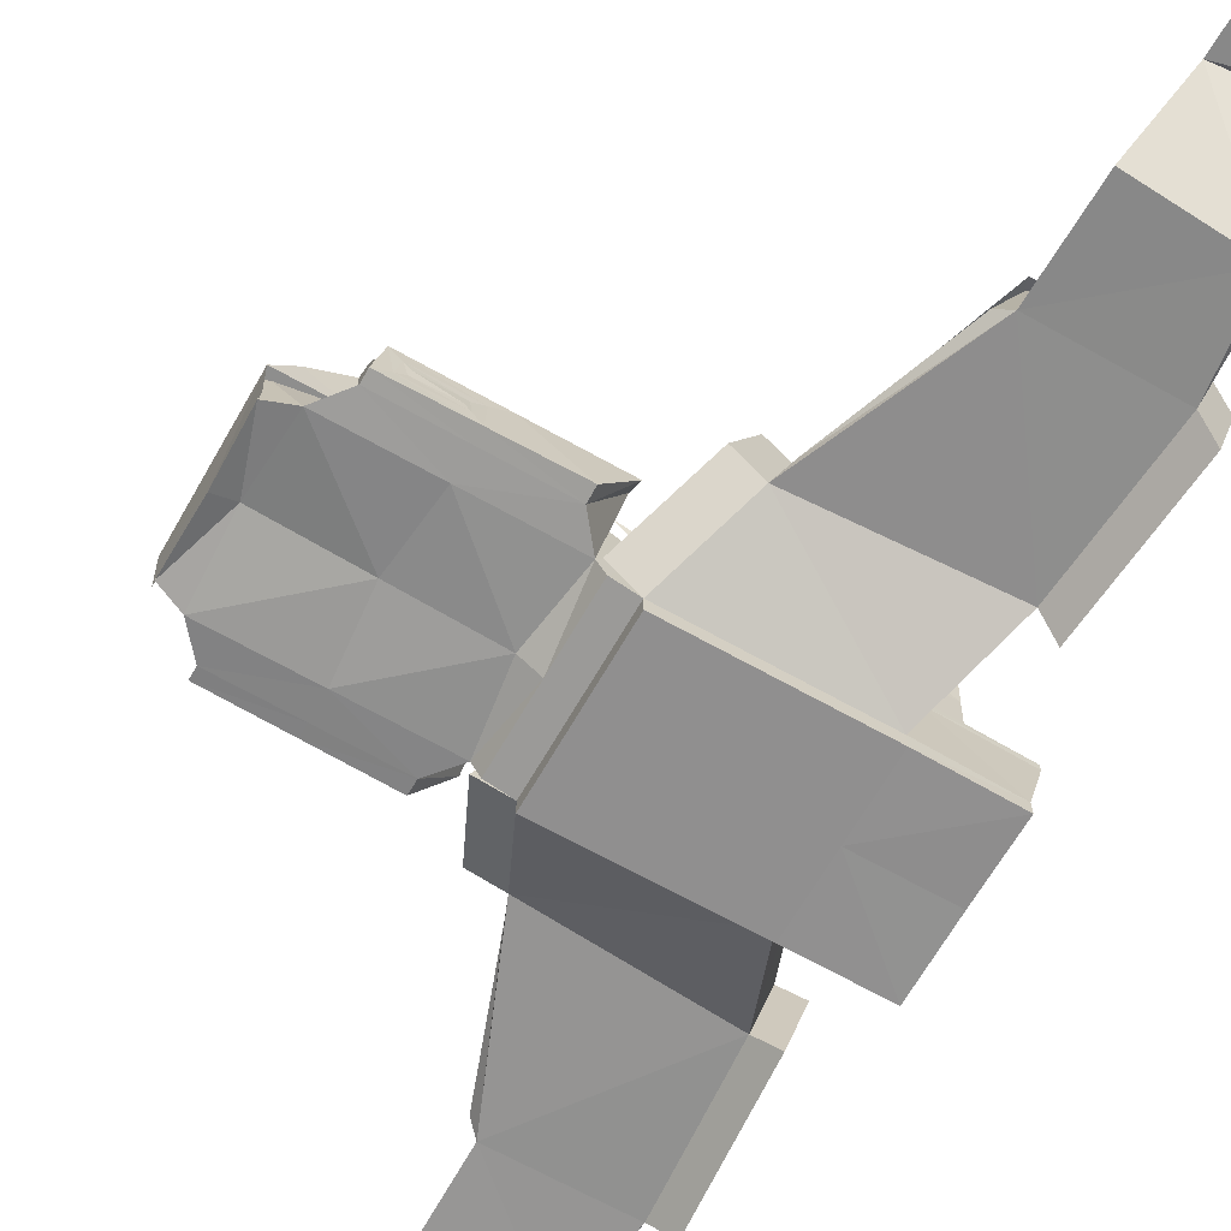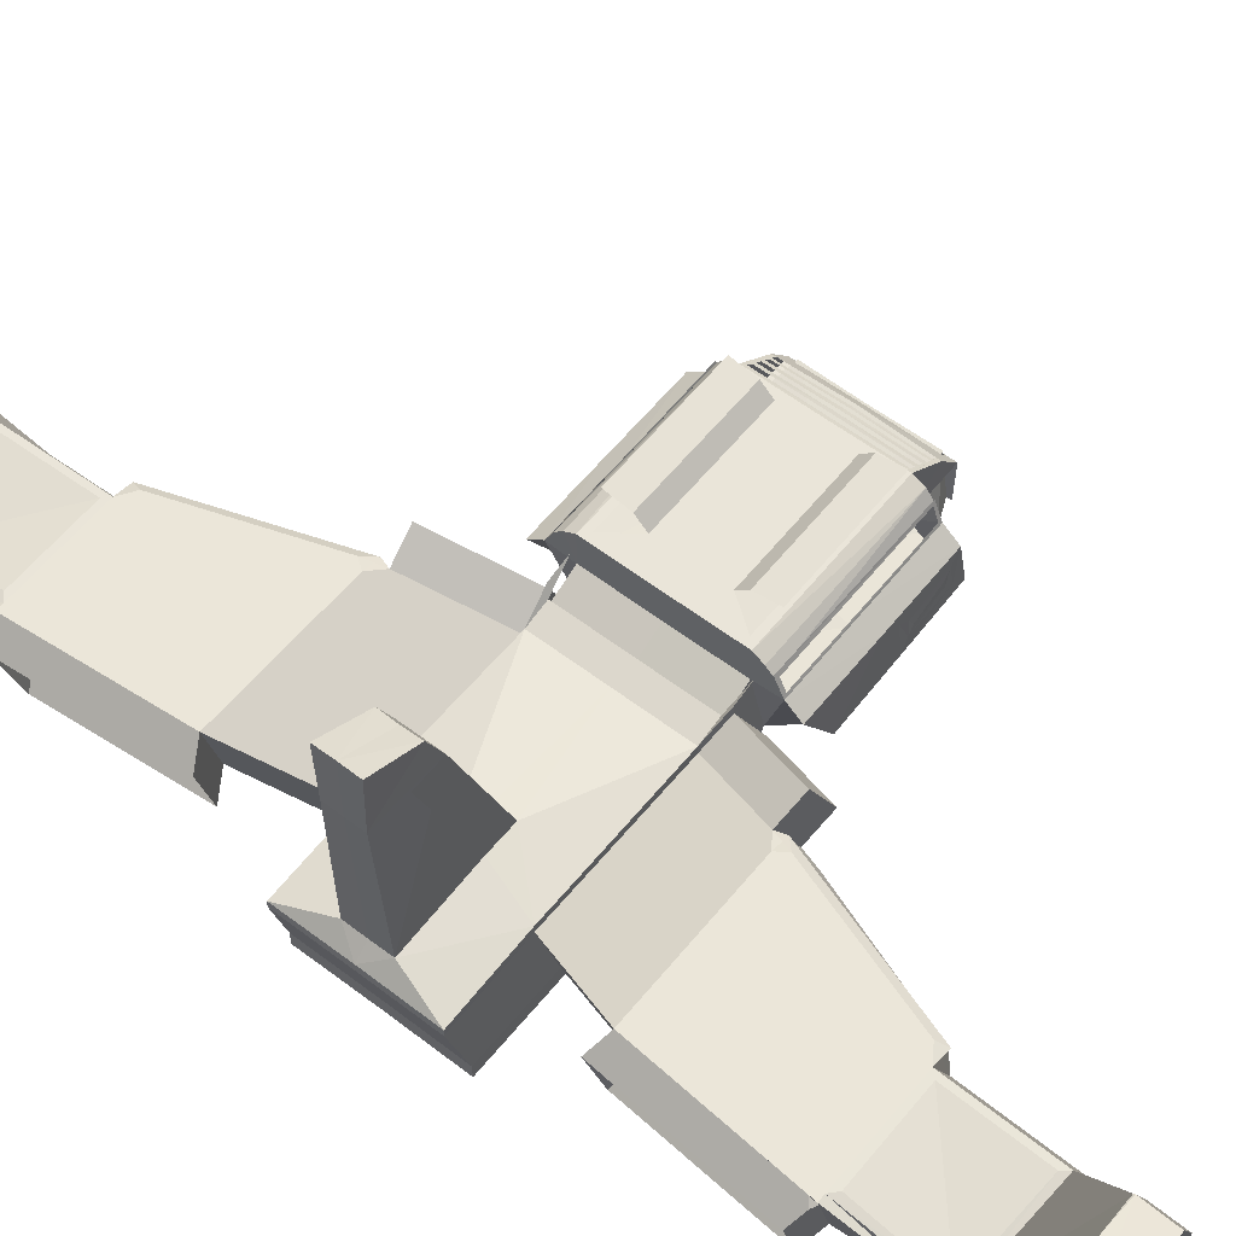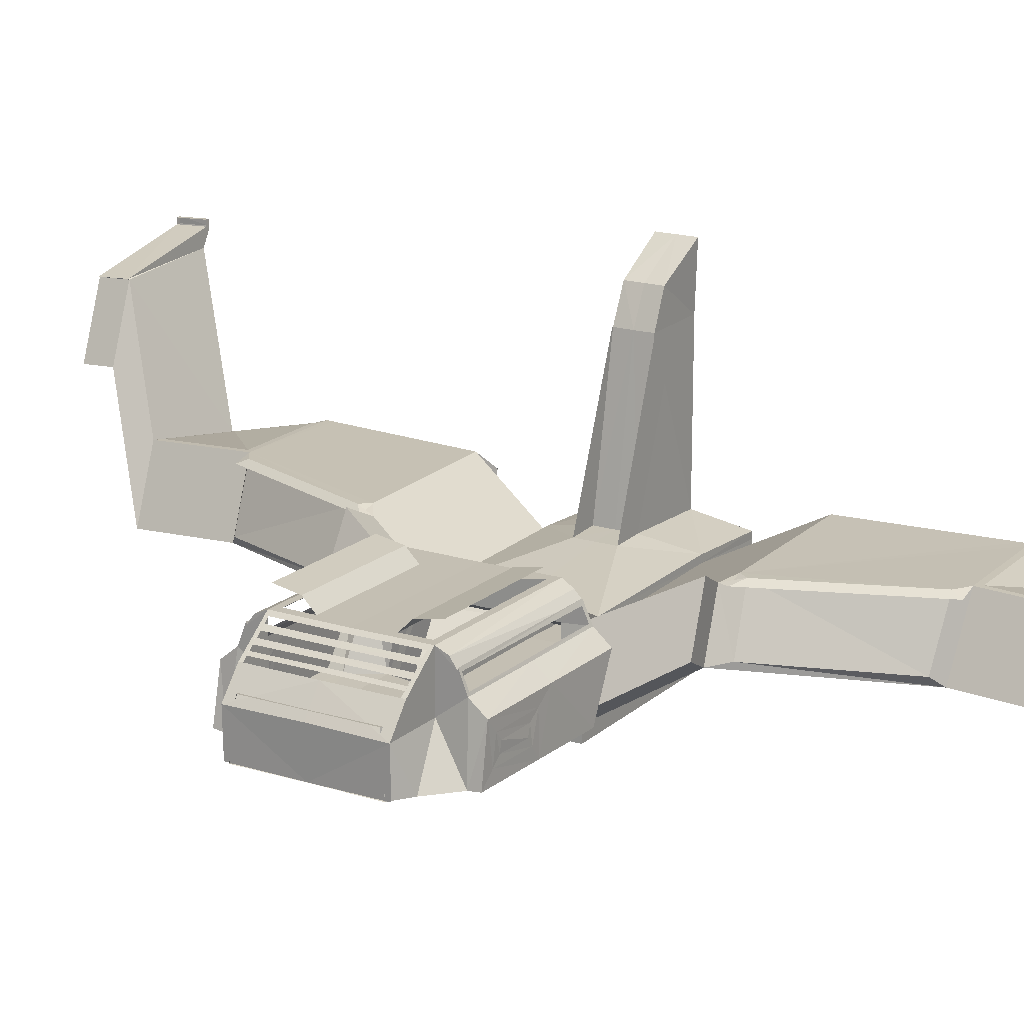
<metadata>
{"format":"obj","ext":"obj","renderer":"f3d","projection":"perspective","resolution":1024,"background":"white","views":[{"elev":-65.4,"azim":150.4,"up":"+Y"},{"elev":57.7,"azim":-51.6,"up":"+Y"},{"elev":17.8,"azim":121.4,"up":"+Y"}]}
</metadata>
<code>
o Cubo
v -0.7527 0.1063 -1.486
v -1.129 1.878 -1.381
v 2.957 0.1063 -1.486
v 2.294 1.806 -1.376
v -0.7527 0.4271 -1.486
v 2.957 0.4353 -1.486
v -2.939 1.777 -1.378
v -2.563 0.07509 -1.472
v -0.8339 2.287 -0.332
v -1.122 2.026 -1.377
v -0.1698 2.262 -0.3258
v 2.287 1.98 -1.369
v -2.563 0.386 -1.465
v -2.644 2.223 -0.354
v -2.932 1.925 -1.379
v -1.381 5.576 -0.2952
v -2.798 5.585 -0.2714
v -2.043 5.571 -0.3152
v -1.379 5.575 -0.3091
v -1.708 6.3 -0.2865
v -2.806 6.903 -0.3123
v -1.931 2.821 -3.314
v -1.547 1.37 -3.418
v -2.22 2.817 -6.652
v -1.804 1.339 -6.6
v -1.931 2.821 -3.314
v -1.547 1.37 -3.418
v -1.916 2.404 -8.491
v -0.04123 2.703 -8.651
v 1.655 2.645 -3.313
v 0.4835 2.693 -6.691
v 1.586 2.647 -3.099
v 1.428 2.752 -3.517
v 1.654 2.645 -3.313
v 1.28 2.754 -3.309
v 1.991 1.575 -3.61
v 2.166 1.452 -3.182
v 0.4026 2.794 -6.474
v 0.08978 2.799 -6.683
v 0.4835 2.693 -6.691
v 0.9766 1.551 -6.4
v 0.754 1.345 -6.598
v -2.335 2.436 -3.115
v -1.951 0.9848 -3.22
v -2.624 2.431 -6.454
v -2.208 0.9537 -6.402
v 0.07672 2.696 -8.791
v 0.7409 1.241 -8.706
v -0.8441 5.273 -9.929
v -0.1799 3.819 -9.844
v -3.158 5.258 -10.57
v -2.742 3.781 -10.52
v -0.8483 5.24 -10.6
v -0.1841 3.786 -10.52
v -3.151 5.801 -9.923
v -0.8406 5.286 -9.954
v -3.155 5.768 -10.6
v -0.8447 5.24 -10.63
v -3.151 5.931 -9.929
v -3.149 5.898 -10.6
v -3.164 5.259 -10.57
v -3.242 5.802 -9.923
v -3.246 5.769 -10.6
v -3.242 5.932 -9.928
v -3.241 5.899 -10.6
v -2.251 2.671 -8.919
v -0.0301 2.794 -6.807
v -2.082 2.072 -8.898
v -1.915 2.808 -6.789
v -2.889 4.455 -9.707
v -3.042 5.426 -9.913
v -3.155 5.283 -10.06
v -2.862 4.243 -10.04
v -2.72 3.856 -9.686
v -3.157 5.284 -10.06
v -3.231 5.738 -9.919
v -2.07 2.815 -6.654
v -2.22 2.817 -6.652
v -2.179 2.672 -6.647
v -2.323 2.719 -6.602
v -2.207 2.817 -6.502
v -1.804 1.339 -6.6
v -1.804 1.339 -6.6
v -1.845 1.484 -6.605
v -1.906 1.242 -6.549
v -1.792 1.341 -6.45
v -2.066 2.229 -8.445
v -2.02 2.356 -8.611
v -1.697 1.387 -8.42
v -1.534 1.261 -8.576
v 2.795 1.931 -1.375
v 3.458 0.56 -1.486
v 2.788 2.105 -1.369
v 2.915 2.115 -1.48
v 3.578 0.7441 -1.59
v 2.908 2.289 -1.473
v 2.207 2.956 -3.204
v 2.787 1.761 -3.286
v 3.409 2.413 -1.473
v 3.407 2.228 -1.374
v 3.63 0.8577 -1.485
v 6.959 1.874 -1.369
v 7.623 0.9097 -1.479
v 8.123 0.9763 -1.37
v 8.07 2.058 -1.158
v 8.133 0.9635 -1.267
v 3.403 2.954 -1.37
v 6.955 2.976 -1.364
v 3.408 2.274 -1.931
v 4.071 0.9031 -2.041
v 6.96 2.296 -1.925
v 7.166 0.9551 -2.035
v 3.405 2.644 -1.755
v 6.957 2.665 -1.749
v 3.403 2.812 -1.593
v 6.953 2.864 -1.611
v 3.406 2.689 -1.737
v 6.958 2.711 -1.763
v 8.143 1.879 -1.369
v 7.707 2.401 -1.364
v 6.899 2.644 -1.789
v 6.889 2.352 -1.902
v 3.486 2.333 -1.903
v 3.488 2.598 -1.779
v 3.562 2.954 -1.219
v 4.005 2.953 -0.6205
v 6.77 2.97 -0.6176
v 6.769 2.974 -1.227
v 4.004 3.212 -0.884
v 6.768 3.229 -0.8811
v 4.002 3.311 -1.423
v 6.766 3.328 -1.421
v 7.041 2.912 -1.291
v 7.152 2.828 -1.28
v 7.354 2.672 -1.281
v 7.249 2.753 -1.281
v 7.45 2.599 -1.284
v 7.543 2.528 -1.278
v 7.71 2.402 -1.273
v 7.611 2.477 -1.281
v 3.408 1.988 -2.261
v 4.071 0.93 -2.328
v 6.614 1.6 -2.273
v 6.655 1.395 -2.267
v 5.626 0.8837 -1.482
v 5.618 0.9291 -2.038
v 5.184 2.285 -1.928
v 5.899 1.382 -2.286
v 5.812 1.591 -2.268
v 6.96 2.025 -2.256
v 7.166 0.982 -2.277
v 5.619 0.956 -2.303
v 5.184 2.006 -2.258
v 6.746 1.762 -2.266
v 6.85 1.237 -2.271
v 5.792 1.219 -2.292
v 5.572 1.75 -2.264
v -0.7527 0.1063 0.09453
v 2.957 0.1063 0.09453
v 2.957 0.4339 0.09453
v -2.935 1.775 0.09453
v -2.563 0.4072 0.09453
v -2.563 0.09864 0.09453
v -0.8291 2.286 0.09453
v -0.1689 2.261 0.09453
v 2.288 1.978 0.09453
v -2.639 2.203 0.09453
v -2.926 1.935 0.09453
v -1.379 5.573 0.09453
v -2.794 5.567 0.09453
v -1.72 6.296 0.09453
v -2.801 6.906 0.09453
v 2.795 1.922 0.09453
v 3.458 0.5586 0.09453
v 2.789 2.102 0.09453
v 3.407 2.22 0.09453
v 3.856 0.8562 0.09453
v 6.959 1.892 0.09453
v 7.682 1.137 0.09453
v 8.104 0.9584 0.09453
v 8.105 0.9552 0.09453
v 8.06 2.053 0.09453
v 3.403 2.946 0.09453
v 6.955 2.967 0.09453
v 8.143 1.896 0.09453
v 7.744 2.412 0.09453
v 6.832 2.966 0.09453
v 7.044 2.905 0.09453
v 7.16 2.824 0.09453
v 7.37 2.675 0.09453
v 7.261 2.752 0.09453
v 7.462 2.609 0.09453
v 7.559 2.541 0.09453
v 7.634 2.489 0.09453
v 5.769 0.9968 0.09453
v -0.7527 0.1063 1.675
v -1.129 1.878 1.57
v 2.957 0.1063 1.675
v 2.294 1.806 1.565
v -0.7527 0.4271 1.675
v 2.957 0.4353 1.675
v -2.939 1.777 1.567
v -2.563 0.07509 1.661
v -0.8339 2.287 0.5211
v -1.122 2.026 1.566
v -0.1698 2.262 0.5149
v 2.287 1.98 1.558
v -2.563 0.386 1.654
v -2.644 2.223 0.5431
v -2.932 1.925 1.568
v -1.381 5.576 0.4843
v -2.798 5.585 0.4605
v -2.043 5.571 0.5043
v -1.379 5.575 0.4981
v -1.708 6.3 0.4756
v -2.806 6.903 0.5014
v -1.931 2.821 3.503
v -1.547 1.37 3.607
v -2.22 2.817 6.841
v -1.804 1.339 6.789
v -1.931 2.821 3.503
v -1.547 1.37 3.607
v -1.916 2.404 8.68
v -0.04123 2.703 8.84
v 1.655 2.645 3.503
v 0.4835 2.693 6.88
v 1.586 2.647 3.288
v 1.428 2.752 3.706
v 1.654 2.645 3.503
v 1.28 2.754 3.498
v 1.991 1.575 3.799
v 2.166 1.452 3.371
v 0.4026 2.794 6.663
v 0.08978 2.799 6.872
v 0.4835 2.693 6.88
v 0.9766 1.551 6.589
v 0.754 1.345 6.787
v -2.335 2.436 3.304
v -1.951 0.9848 3.409
v -2.624 2.431 6.643
v -2.208 0.9537 6.591
v 0.07672 2.696 8.98
v 0.7409 1.241 8.895
v -0.8441 5.273 10.12
v -0.1799 3.819 10.03
v -3.158 5.258 10.76
v -2.742 3.781 10.71
v -0.8483 5.24 10.79
v -0.1841 3.786 10.71
v -3.151 5.801 10.11
v -0.8406 5.286 10.14
v -3.155 5.768 10.78
v -0.8447 5.24 10.82
v -3.151 5.931 10.12
v -3.149 5.898 10.79
v -3.164 5.259 10.76
v -3.242 5.802 10.11
v -3.246 5.769 10.78
v -3.242 5.932 10.12
v -3.241 5.899 10.79
v -2.251 2.671 9.109
v -0.0301 2.794 6.996
v -2.082 2.072 9.087
v -1.915 2.808 6.978
v -2.889 4.455 9.896
v -3.042 5.426 10.1
v -3.155 5.283 10.25
v -2.862 4.243 10.23
v -2.72 3.856 9.875
v -3.157 5.284 10.25
v -3.231 5.738 10.11
v -2.07 2.815 6.843
v -2.22 2.817 6.841
v -2.179 2.672 6.836
v -2.323 2.719 6.791
v -2.207 2.817 6.691
v -1.804 1.339 6.789
v -1.804 1.339 6.789
v -1.845 1.484 6.794
v -1.906 1.242 6.739
v -1.792 1.341 6.639
v -2.066 2.229 8.634
v -2.02 2.356 8.8
v -1.697 1.387 8.609
v -1.534 1.261 8.765
v 2.795 1.931 1.565
v 3.458 0.56 1.675
v 2.788 2.105 1.558
v 2.915 2.115 1.669
v 3.578 0.7441 1.779
v 2.908 2.289 1.662
v 2.207 2.956 3.393
v 2.787 1.761 3.475
v 3.409 2.413 1.662
v 3.407 2.228 1.564
v 3.63 0.8577 1.674
v 6.959 1.874 1.558
v 7.623 0.9097 1.668
v 8.123 0.9763 1.559
v 8.07 2.058 1.347
v 8.133 0.9635 1.457
v 3.403 2.954 1.559
v 6.955 2.976 1.554
v 3.408 2.274 2.12
v 4.071 0.9031 2.23
v 6.96 2.296 2.114
v 7.166 0.9551 2.224
v 3.405 2.644 1.944
v 6.957 2.665 1.938
v 3.403 2.812 1.782
v 6.953 2.864 1.8
v 3.406 2.689 1.926
v 6.958 2.711 1.952
v 8.143 1.879 1.558
v 7.707 2.401 1.553
v 6.899 2.644 1.978
v 6.889 2.352 2.091
v 3.486 2.333 2.092
v 3.488 2.598 1.968
v 3.562 2.954 1.408
v 4.005 2.953 0.8095
v 6.77 2.97 0.8067
v 6.769 2.974 1.416
v 4.004 3.212 1.073
v 6.768 3.229 1.07
v 4.002 3.311 1.612
v 6.766 3.328 1.61
v 7.041 2.912 1.48
v 7.152 2.828 1.469
v 7.354 2.672 1.47
v 7.249 2.753 1.47
v 7.45 2.599 1.473
v 7.543 2.528 1.467
v 7.71 2.402 1.462
v 7.611 2.477 1.47
v 3.408 1.988 2.45
v 4.071 0.93 2.518
v 6.614 1.6 2.462
v 6.655 1.395 2.456
v 5.626 0.8837 1.671
v 5.618 0.9291 2.227
v 5.184 2.285 2.117
v 5.899 1.382 2.475
v 5.812 1.591 2.457
v 6.96 2.025 2.445
v 7.166 0.982 2.466
v 5.619 0.956 2.492
v 5.184 2.006 2.448
v 6.746 1.762 2.455
v 6.85 1.237 2.46
v 5.792 1.219 2.482
v 5.572 1.75 2.453
f 5 3 1
f 2 12 4
f 1 13 5
f 2 27 5
f 10 14 9
f 163 13 8
f 2 13 7
f 11 10 9
f 14 168 167
f 2 15 10
f 9 169 164
f 14 16 9
f 9 19 18
f 20 172 171
f 17 20 16
f 169 20 171
f 23 24 25
f 39 48 47
f 33 41 38
f 70 88 71
f 6 98 95
f 38 34 31
f 5 37 6
f 22 27 26
f 35 38 77
f 39 29 67
f 27 86 42
f 4 35 26
f 32 34 35
f 38 39 40
f 32 36 33
f 38 42 39
f 42 36 37
f 24 22 81
f 42 90 48
f 27 43 26
f 86 46 44
f 84 80 46
f 81 45 43
f 73 51 52
f 68 88 66
f 75 62 63
f 24 84 83
f 23 25 86
f 47 50 49
f 52 53 54
f 49 54 53
f 53 56 49
f 55 76 71
f 56 57 55
f 53 57 58
f 71 56 55
f 50 52 54
f 57 65 60
f 62 65 63
f 59 65 64
f 57 61 63
f 59 62 55
f 72 61 51
f 70 71 72
f 73 68 74
f 73 70 72
f 88 49 71
f 90 50 48
f 71 75 72
f 66 74 68
f 78 80 81
f 83 85 86
f 89 88 90
f 90 82 89
f 77 87 78
f 84 78 89
f 67 28 69
f 28 88 69
f 173 93 175
f 6 91 92
f 12 91 4
f 160 92 174
f 94 98 97
f 32 98 37
f 6 94 4
f 12 94 96
f 93 96 99
f 4 97 32
f 195 103 179
f 174 101 177
f 91 101 92
f 102 112 111
f 178 119 185
f 119 180 185
f 103 105 106
f 179 106 181
f 109 113 117
f 110 141 142
f 100 115 113
f 101 109 110
f 145 110 146
f 113 116 114
f 114 117 113
f 108 114 116
f 111 114 102
f 107 116 115
f 111 147 122
f 119 139 186
f 102 120 119
f 124 109 117
f 129 132 131
f 126 107 183
f 126 130 129
f 148 143 144
f 147 150 153
f 112 150 111
f 110 152 146
f 146 151 112
f 109 153 141
f 142 153 152
f 145 112 103
f 177 145 195
f 155 150 151
f 155 152 156
f 157 150 154
f 157 152 153
f 144 154 155
f 144 156 148
f 149 154 143
f 149 156 157
f 128 187 108
f 108 135 137
f 178 105 102
f 100 183 107
f 91 176 100
f 17 172 21
f 14 170 17
f 166 93 12
f 11 166 12
f 11 164 165
f 162 7 13
f 7 168 15
f 3 160 159
f 158 8 1
f 3 158 1
f 198 200 196
f 207 197 199
f 208 196 200
f 222 197 200
f 209 205 204
f 163 208 162
f 197 208 200
f 205 206 204
f 168 209 167
f 210 197 205
f 169 204 164
f 211 209 204
f 204 214 206
f 172 215 171
f 215 212 211
f 169 215 211
f 218 219 217
f 234 243 237
f 228 236 231
f 265 283 261
f 290 232 201
f 226 229 233
f 232 200 201
f 217 222 218
f 234 228 230
f 262 242 234
f 237 281 222
f 221 227 199
f 227 229 228
f 233 235 234
f 227 231 232
f 233 237 236
f 231 237 232
f 219 274 276
f 237 285 277
f 238 222 221
f 239 280 281
f 241 275 279
f 238 275 276
f 268 246 267
f 283 263 261
f 258 271 270
f 220 279 219
f 218 281 220
f 242 245 243
f 248 247 249
f 244 249 245
f 251 248 244
f 271 250 266
f 252 251 250
f 248 252 246
f 266 251 244
f 245 247 268
f 260 252 255
f 260 257 258
f 254 260 255
f 252 256 246
f 257 254 250
f 256 267 246
f 265 267 266
f 268 263 285
f 265 268 267
f 283 244 242
f 245 285 243
f 266 270 271
f 269 261 263
f 276 274 273
f 281 280 278
f 284 283 282
f 285 277 278
f 272 282 283
f 284 273 279
f 223 262 264
f 223 283 224
f 173 288 286
f 201 286 199
f 286 207 199
f 160 287 201
f 289 293 290
f 293 227 232
f 199 290 201
f 207 289 199
f 288 291 207
f 292 199 227
f 195 298 340
f 174 296 287
f 296 286 287
f 297 307 298
f 178 314 297
f 180 314 185
f 298 300 297
f 179 301 298
f 304 308 295
f 305 336 304
f 295 310 302
f 296 304 295
f 340 305 296
f 311 308 309
f 312 309 308
f 303 309 297
f 309 306 297
f 302 311 303
f 306 317 342
f 186 334 314
f 297 315 303
f 312 318 319
f 324 327 325
f 183 320 321
f 321 325 322
f 343 338 344
f 342 345 306
f 345 307 306
f 347 305 341
f 346 341 307
f 304 348 342
f 337 348 336
f 307 340 298
f 177 340 296
f 350 345 349
f 347 350 351
f 345 352 349
f 352 347 351
f 339 349 338
f 351 339 343
f 349 344 338
f 344 351 343
f 303 187 323
f 303 332 331
f 300 178 297
f 295 183 176
f 286 176 173
f 212 172 170
f 209 170 167
f 288 166 207
f 206 166 165
f 206 164 204
f 202 162 208
f 202 168 161
f 198 160 201
f 203 158 196
f 158 198 196
f 5 6 3
f 2 10 12
f 1 8 13
f 2 26 27
f 10 15 14
f 163 162 13
f 2 5 13
f 11 12 10
f 14 15 168
f 2 7 15
f 9 16 169
f 14 17 16
f 9 11 19
f 20 21 172
f 17 21 20
f 169 16 20
f 23 22 24
f 39 42 48
f 33 36 41
f 70 66 88
f 6 37 98
f 31 40 38
f 38 33 34
f 34 30 31
f 5 27 37
f 22 23 27
f 81 26 35
f 35 34 33
f 35 33 38
f 77 81 35
f 38 39 77
f 69 77 39
f 39 47 29
f 67 69 39
f 42 37 27
f 86 82 42
f 26 2 4
f 4 32 35
f 32 33 34
f 32 37 36
f 38 41 42
f 42 41 36
f 81 80 79
f 79 78 24
f 81 79 24
f 22 26 81
f 42 82 90
f 27 44 43
f 44 27 86
f 86 85 46
f 46 85 84
f 84 79 80
f 80 45 46
f 43 26 81
f 81 80 45
f 73 72 51
f 68 90 88
f 63 61 75
f 75 76 62
f 24 79 84
f 83 25 24
f 25 83 82
f 86 27 23
f 25 82 86
f 47 48 50
f 52 51 53
f 49 50 54
f 53 58 56
f 55 62 76
f 56 58 57
f 53 51 57
f 71 49 56
f 50 73 52
f 57 63 65
f 62 64 65
f 59 60 65
f 57 51 61
f 59 64 62
f 72 75 61
f 73 90 68
f 73 74 70
f 88 47 49
f 90 73 50
f 71 76 75
f 66 70 74
f 81 77 78
f 78 79 80
f 86 82 83
f 83 84 85
f 89 87 88
f 90 83 82
f 77 88 87
f 89 83 84
f 84 79 78
f 78 87 89
f 67 29 28
f 28 29 47
f 88 77 69
f 28 47 88
f 173 91 93
f 6 4 91
f 12 93 91
f 160 6 92
f 94 95 98
f 32 97 98
f 6 95 94
f 12 4 94
f 93 12 96
f 4 94 97
f 195 145 103
f 174 92 101
f 91 100 101
f 102 103 112
f 178 102 119
f 119 104 180
f 103 102 105
f 179 103 106
f 109 100 113
f 110 109 141
f 100 107 115
f 101 100 109
f 145 101 110
f 113 115 116
f 114 118 117
f 108 102 114
f 111 118 114
f 107 108 116
f 147 109 123
f 122 121 118
f 147 123 122
f 122 118 111
f 186 185 119
f 119 120 139
f 102 108 120
f 117 118 121
f 124 123 109
f 117 121 124
f 129 130 132
f 183 187 127
f 126 125 107
f 183 127 126
f 126 127 130
f 148 149 143
f 147 111 150
f 112 151 150
f 110 142 152
f 146 152 151
f 109 147 153
f 142 141 153
f 145 146 112
f 177 101 145
f 155 154 150
f 155 151 152
f 157 153 150
f 157 156 152
f 144 143 154
f 144 155 156
f 149 157 154
f 149 148 156
f 108 107 125
f 128 127 187
f 108 125 128
f 187 184 108
f 108 184 188
f 108 188 133
f 139 120 108
f 193 194 140
f 140 139 108
f 108 133 134
f 134 189 191
f 134 191 136
f 138 193 140
f 190 192 137
f 137 138 140
f 108 134 136
f 135 190 137
f 108 136 135
f 137 140 108
f 178 182 105
f 100 176 183
f 91 173 176
f 17 170 172
f 14 167 170
f 166 175 93
f 11 165 166
f 11 9 164
f 162 161 7
f 7 161 168
f 3 6 160
f 158 163 8
f 3 159 158
f 198 201 200
f 207 205 197
f 208 203 196
f 222 221 197
f 209 210 205
f 163 203 208
f 197 202 208
f 205 207 206
f 168 210 209
f 210 202 197
f 169 211 204
f 211 212 209
f 204 213 214
f 172 216 215
f 215 216 212
f 169 171 215
f 218 220 219
f 234 242 243
f 228 233 236
f 265 266 283
f 290 293 232
f 233 235 226
f 226 225 229
f 229 228 233
f 232 222 200
f 217 221 222
f 230 221 276
f 276 272 234
f 228 229 230
f 234 233 228
f 230 276 234
f 234 272 264
f 262 224 242
f 234 264 262
f 222 232 237
f 237 277 281
f 199 197 221
f 221 230 227
f 227 230 229
f 227 228 231
f 233 234 237
f 231 236 237
f 274 275 276
f 276 221 217
f 219 273 274
f 276 217 219
f 237 243 285
f 238 239 222
f 281 222 239
f 239 241 280
f 279 280 241
f 241 240 275
f 275 274 279
f 276 221 238
f 238 240 275
f 268 247 246
f 283 285 263
f 270 256 258
f 258 257 271
f 220 278 279
f 279 274 219
f 218 222 281
f 277 278 220
f 281 277 220
f 242 244 245
f 248 246 247
f 244 248 249
f 251 253 248
f 271 257 250
f 252 253 251
f 248 253 252
f 266 250 251
f 245 249 247
f 260 258 252
f 260 259 257
f 254 259 260
f 252 258 256
f 257 259 254
f 256 270 267
f 268 269 263
f 265 269 268
f 283 266 244
f 245 268 285
f 266 267 270
f 269 265 261
f 273 272 276
f 278 277 281
f 280 279 278
f 284 285 283
f 285 284 277
f 272 273 282
f 279 278 284
f 284 282 273
f 273 274 279
f 223 224 262
f 223 264 272
f 283 242 224
f 223 272 283
f 173 175 288
f 201 287 286
f 286 288 207
f 160 174 287
f 289 292 293
f 293 292 227
f 199 289 290
f 207 291 289
f 288 294 291
f 292 289 199
f 195 179 298
f 174 177 296
f 296 295 286
f 297 306 307
f 178 185 314
f 180 299 314
f 298 301 300
f 179 181 301
f 304 312 308
f 305 337 336
f 295 308 310
f 296 305 304
f 340 341 305
f 311 310 308
f 312 313 309
f 303 311 309
f 309 313 306
f 302 310 311
f 306 313 316
f 317 318 304
f 306 316 317
f 317 304 342
f 314 185 186
f 334 315 314
f 297 314 315
f 316 313 312
f 312 304 318
f 319 316 312
f 324 326 327
f 322 187 183
f 183 302 320
f 321 322 183
f 321 324 325
f 343 339 338
f 342 348 345
f 345 346 307
f 347 337 305
f 346 347 341
f 304 336 348
f 337 347 348
f 307 341 340
f 177 195 340
f 350 346 345
f 347 346 350
f 345 348 352
f 352 348 347
f 339 350 349
f 351 350 339
f 349 352 344
f 344 352 351
f 320 302 303
f 303 184 187
f 187 322 323
f 323 320 303
f 303 315 334
f 335 194 193
f 303 334 335
f 188 184 303
f 328 188 303
f 335 193 333
f 332 192 190
f 335 333 332
f 329 328 303
f 191 189 329
f 331 191 329
f 303 335 332
f 332 190 330
f 331 329 303
f 332 330 331
f 300 182 178
f 295 302 183
f 286 295 176
f 212 216 172
f 209 212 170
f 288 175 166
f 206 207 166
f 206 165 164
f 202 161 162
f 202 210 168
f 198 159 160
f 203 163 158
f 158 159 198

</code>
